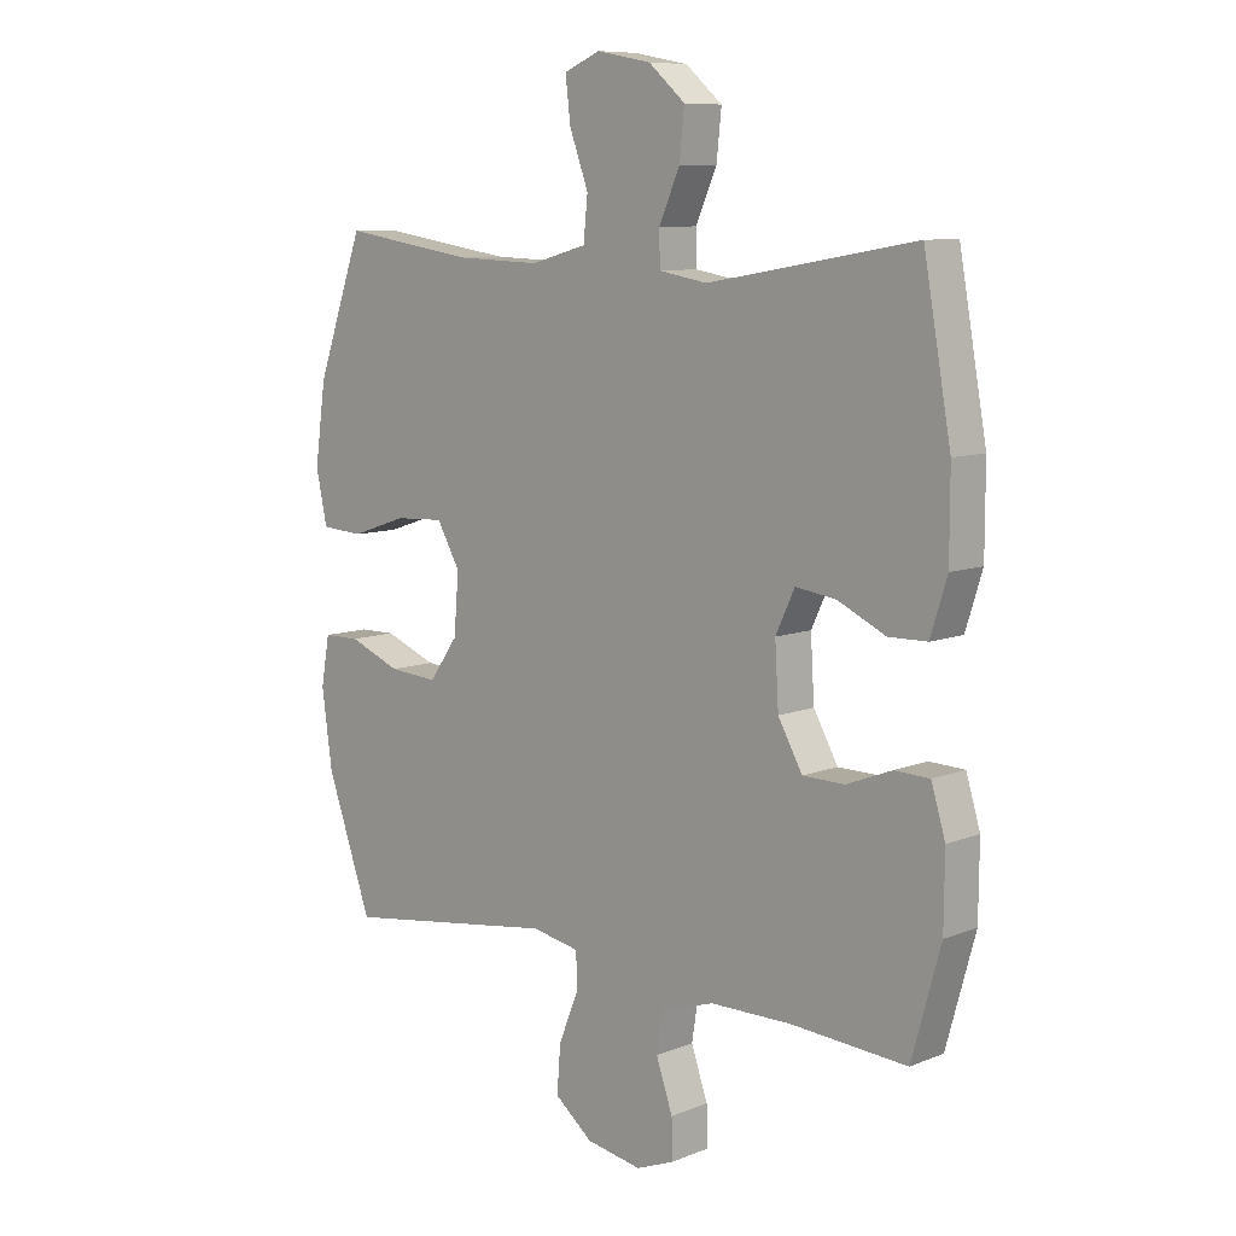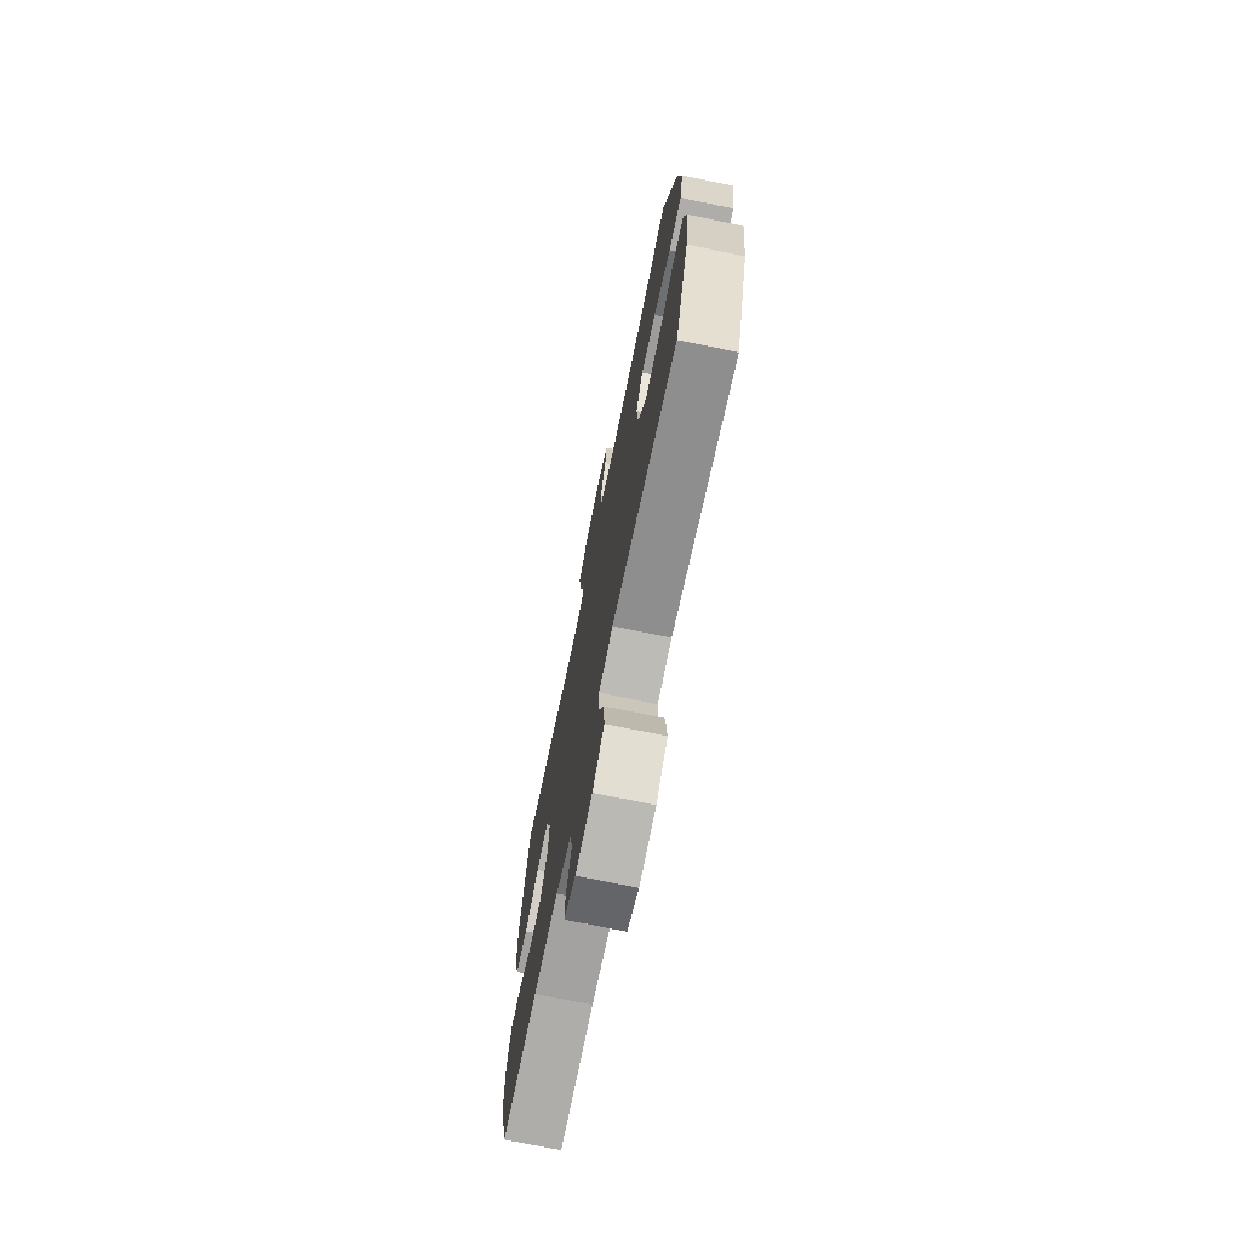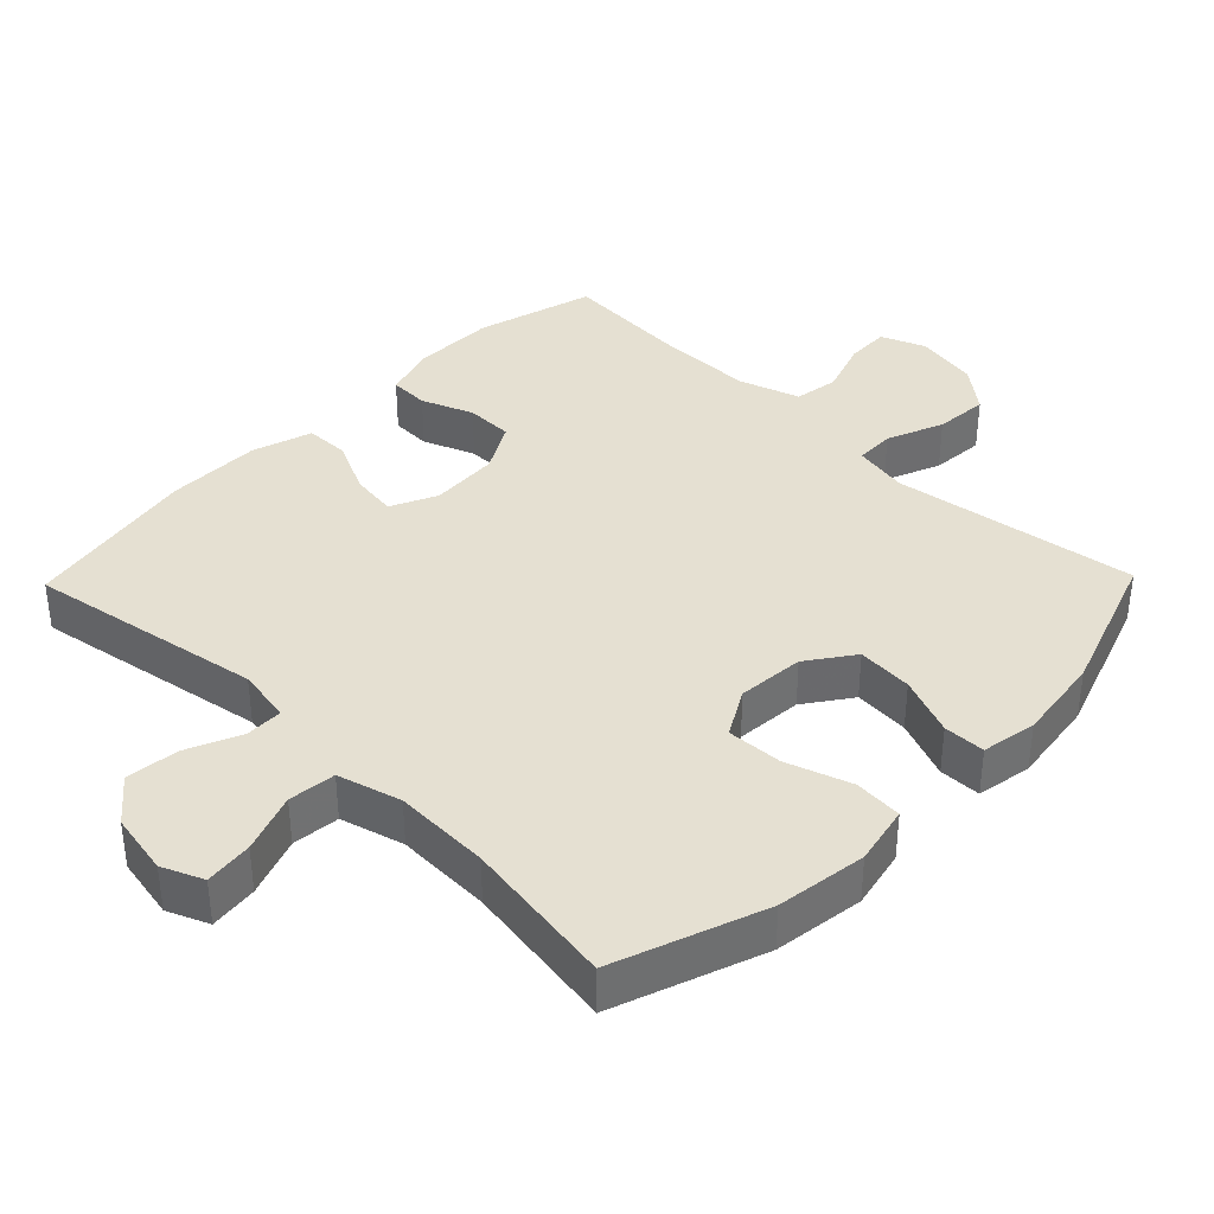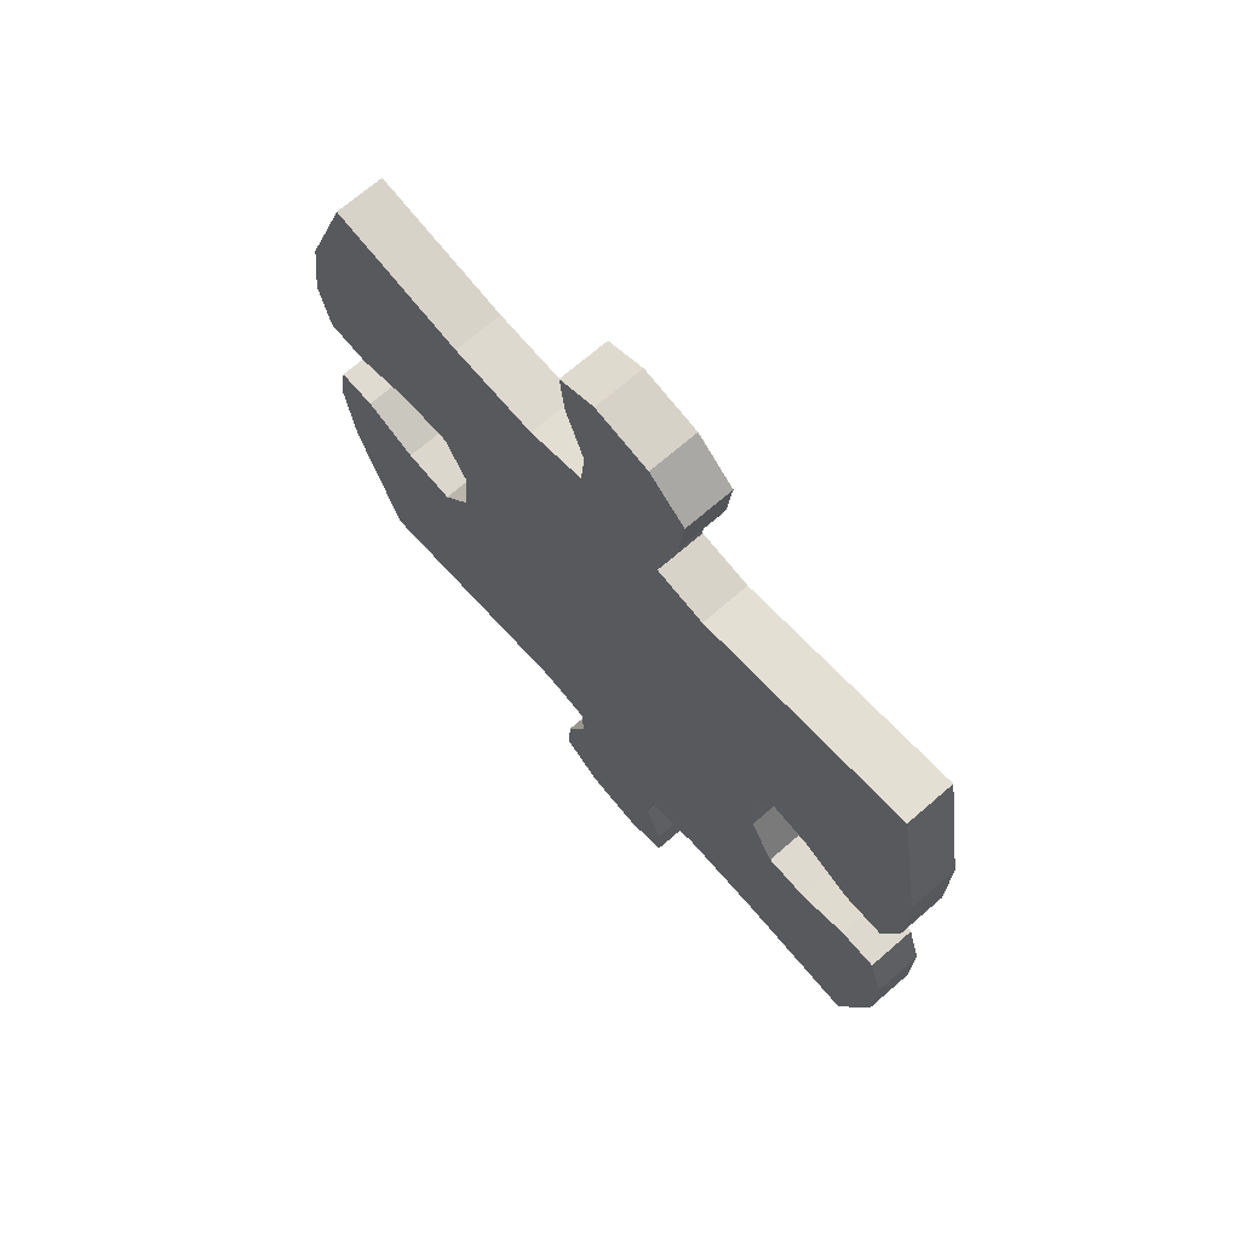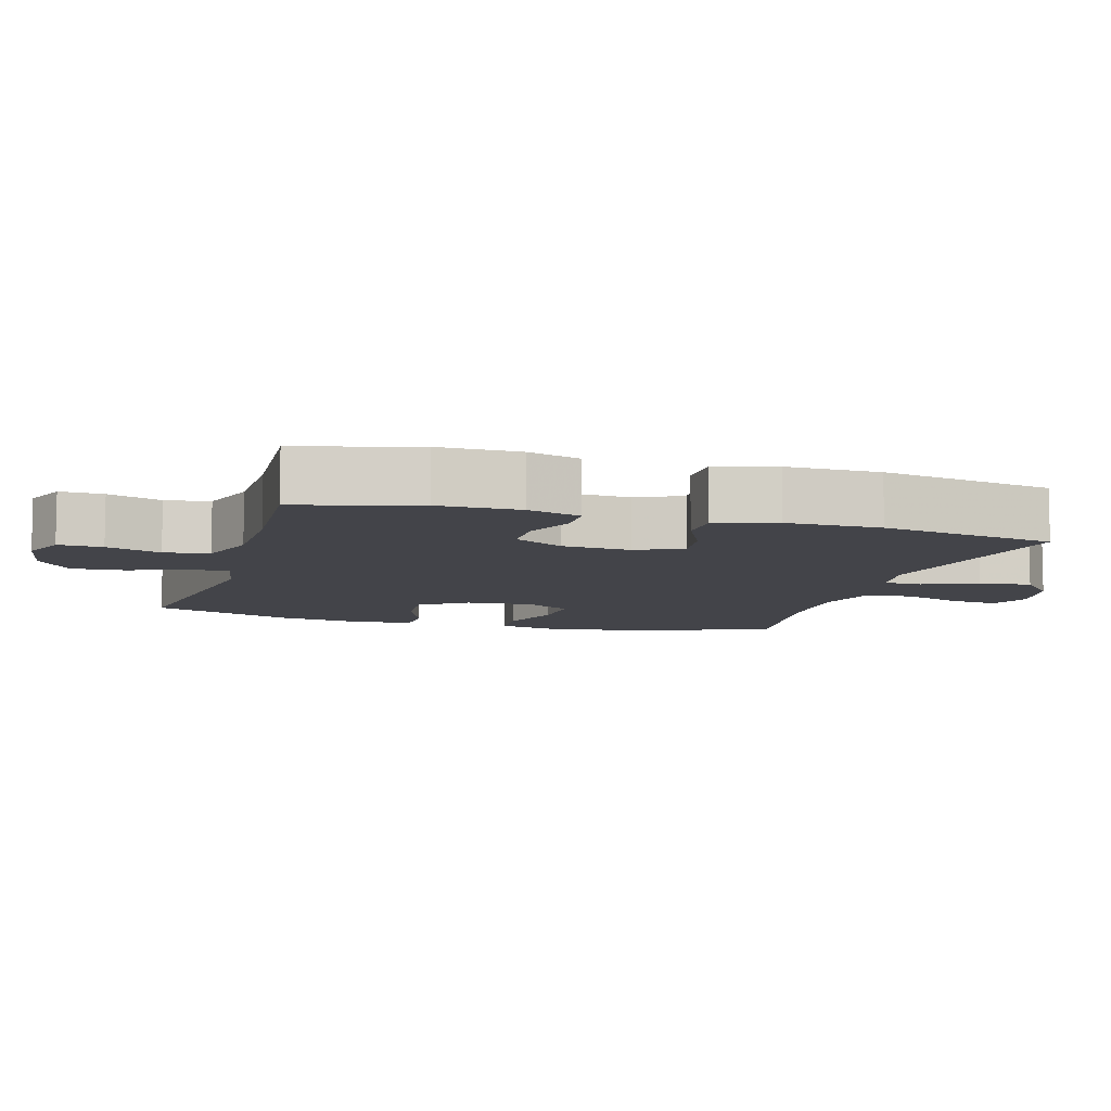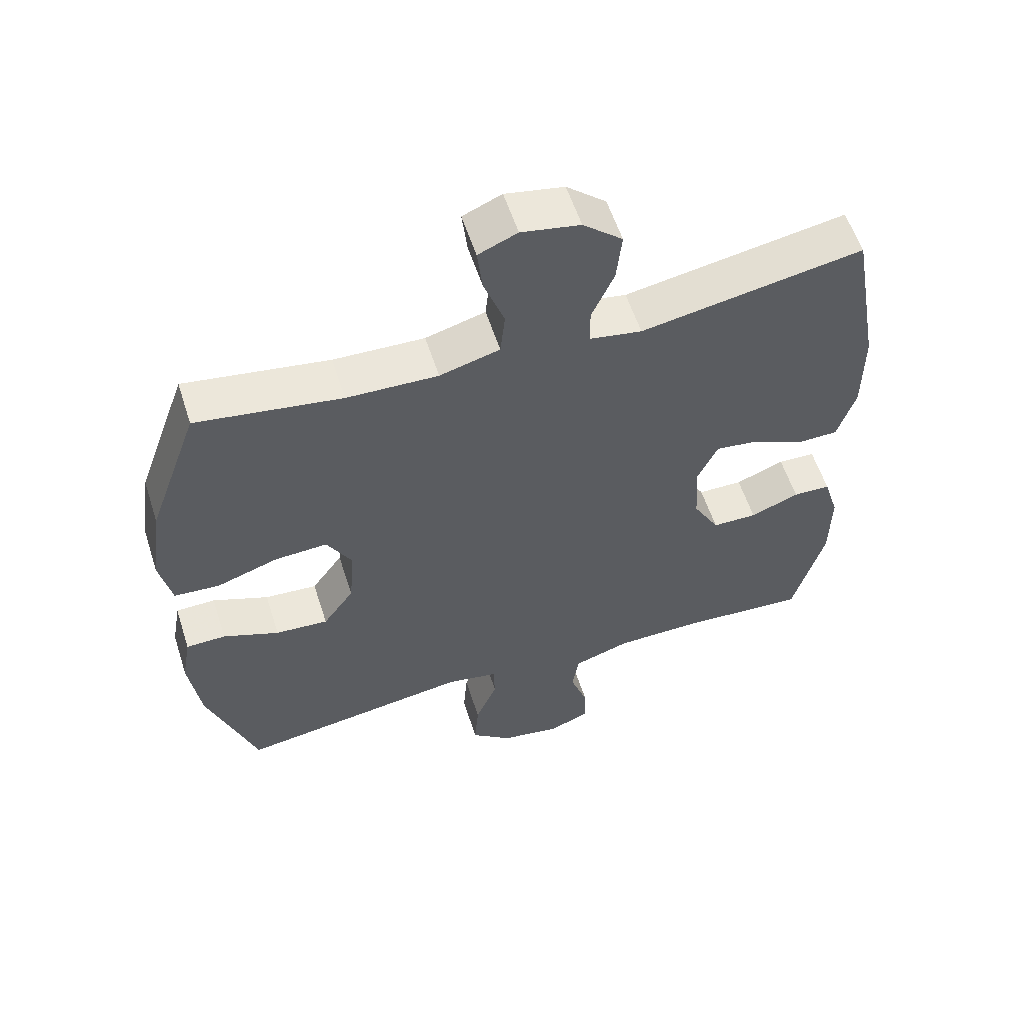
<metadata>
{"format":"obj","ext":"obj","renderer":"f3d","projection":"perspective","resolution":1024,"background":"white","views":[{"elev":9.0,"azim":-136.5,"up":"+Z"},{"elev":-73.1,"azim":78.3,"up":"+Z"},{"elev":37.6,"azim":44.2,"up":"+Y"},{"elev":70.4,"azim":-130.9,"up":"+Z"},{"elev":-8.4,"azim":-106.6,"up":"+Y"},{"elev":57.4,"azim":162.2,"up":"+Z"}]}
</metadata>
<code>
v -0.5 0.07 0.5
v -0.162 0.07 0.442
v -0.083 0.07 0.456
v -0.082 0.07 0.511
v -0.116 0.07 0.588
v -0.124 0.07 0.664
v -0.064 0.07 0.716
v 0.025 0.07 0.733
v 0.084 0.07 0.708
v 0.076 0.07 0.639
v 0.045 0.07 0.554
v 0.052 0.07 0.486
v 0.143 0.07 0.461
v 0.281 0.07 0.466
v 0.5 0.07 0.5
v 0.577 0.07 0.286
v 0.595 0.07 0.157
v 0.577 0.07 0.072
v 0.508 0.07 0.067
v 0.415 0.07 0.098
v 0.335 0.07 0.102
v 0.297 0.07 0.035
v 0.305 0.07 -0.061
v 0.352 0.07 -0.127
v 0.432 0.07 -0.121
v 0.517 0.07 -0.087
v 0.577 0.07 -0.088
v 0.591 0.07 -0.167
v 0.574 0.07 -0.291
v 0.5 0.07 -0.5
v 0.147 0.07 -0.45
v 0.069 0.07 -0.465
v 0.067 0.07 -0.522
v 0.1 0.07 -0.603
v 0.106 0.07 -0.68
v 0.044 0.07 -0.73
v -0.047 0.07 -0.746
v -0.11 0.07 -0.721
v -0.108 0.07 -0.658
v -0.081 0.07 -0.58
v -0.091 0.07 -0.516
v -0.178 0.07 -0.488
v -0.31 0.07 -0.487
v -0.5 0.07 -0.5
v -0.547 0.07 -0.33
v -0.548 0.07 -0.213
v -0.525 0.07 -0.137
v -0.468 0.07 -0.135
v -0.394 0.07 -0.164
v -0.326 0.07 -0.163
v -0.286 0.07 -0.092
v -0.28 0.07 0.007
v -0.311 0.07 0.073
v -0.377 0.07 0.064
v -0.455 0.07 0.027
v -0.518 0.07 0.028
v -0.545 0.07 0.114
v -0.545 0.07 0.249
v -0.5 0 0.5
v -0.162 0 0.442
v -0.083 0 0.456
v -0.082 0 0.511
v -0.116 0 0.588
v -0.124 0 0.664
v -0.064 0 0.716
v 0.025 0 0.733
v 0.084 0 0.708
v 0.076 0 0.639
v 0.045 0 0.554
v 0.052 0 0.486
v 0.143 0 0.461
v 0.281 0 0.466
v 0.5 0 0.5
v 0.577 0 0.286
v 0.595 0 0.157
v 0.577 0 0.072
v 0.508 0 0.067
v 0.415 0 0.098
v 0.335 0 0.102
v 0.297 0 0.035
v 0.305 0 -0.061
v 0.352 0 -0.127
v 0.432 0 -0.121
v 0.517 0 -0.087
v 0.577 0 -0.088
v 0.591 0 -0.167
v 0.574 0 -0.291
v 0.5 0 -0.5
v 0.147 0 -0.45
v 0.069 0 -0.465
v 0.067 0 -0.522
v 0.1 0 -0.603
v 0.106 0 -0.68
v 0.044 0 -0.73
v -0.047 0 -0.746
v -0.11 0 -0.721
v -0.108 0 -0.658
v -0.081 0 -0.58
v -0.091 0 -0.516
v -0.178 0 -0.488
v -0.31 0 -0.487
v -0.5 0 -0.5
v -0.547 0 -0.33
v -0.548 0 -0.213
v -0.525 0 -0.137
v -0.468 0 -0.135
v -0.394 0 -0.164
v -0.326 0 -0.163
v -0.286 0 -0.092
v -0.28 0 0.007
v -0.311 0 0.073
v -0.377 0 0.064
v -0.455 0 0.027
v -0.518 0 0.028
v -0.545 0 0.114
v -0.545 0 0.249
f 57 58 1 2
f 54 55 56 57
f 53 54 57 2
f 52 53 2 3
f 51 52 3
f 46 47 48 49
f 46 49 50
f 43 44 45 46
f 42 43 46 50
f 41 42 50 51
f 37 38 39 40
f 37 40 41
f 36 37 41
f 33 34 35 36
f 32 33 36 41
f 28 29 30 31
f 28 31 32
f 25 26 27 28
f 24 25 28 32
f 23 24 32 41
f 17 18 19 20
f 17 20 21
f 14 15 16 17
f 13 14 17 21
f 12 13 21 22
f 8 9 10 11
f 8 11 12
f 7 8 12
f 4 5 6 7
f 3 4 7 12
f 22 23 41 51
f 3 12 22 51
f 60 59 116 115
f 115 114 113 112
f 60 115 112 111
f 61 60 111 110
f 61 110 109
f 107 106 105 104
f 108 107 104
f 104 103 102 101
f 108 104 101 100
f 109 108 100 99
f 98 97 96 95
f 99 98 95
f 99 95 94
f 94 93 92 91
f 99 94 91 90
f 89 88 87 86
f 90 89 86
f 86 85 84 83
f 90 86 83 82
f 99 90 82 81
f 78 77 76 75
f 79 78 75
f 75 74 73 72
f 79 75 72 71
f 80 79 71 70
f 69 68 67 66
f 70 69 66
f 70 66 65
f 65 64 63 62
f 70 65 62 61
f 109 99 81 80
f 109 80 70 61
f 1 59 60 2
f 2 60 61 3
f 3 61 62 4
f 4 62 63 5
f 5 63 64 6
f 6 64 65 7
f 7 65 66 8
f 8 66 67 9
f 9 67 68 10
f 10 68 69 11
f 11 69 70 12
f 12 70 71 13
f 13 71 72 14
f 14 72 73 15
f 15 73 74 16
f 16 74 75 17
f 17 75 76 18
f 18 76 77 19
f 19 77 78 20
f 20 78 79 21
f 21 79 80 22
f 22 80 81 23
f 23 81 82 24
f 24 82 83 25
f 25 83 84 26
f 26 84 85 27
f 27 85 86 28
f 28 86 87 29
f 29 87 88 30
f 30 88 89 31
f 31 89 90 32
f 32 90 91 33
f 33 91 92 34
f 34 92 93 35
f 35 93 94 36
f 36 94 95 37
f 37 95 96 38
f 38 96 97 39
f 39 97 98 40
f 40 98 99 41
f 41 99 100 42
f 42 100 101 43
f 43 101 102 44
f 44 102 103 45
f 45 103 104 46
f 46 104 105 47
f 47 105 106 48
f 48 106 107 49
f 49 107 108 50
f 50 108 109 51
f 51 109 110 52
f 52 110 111 53
f 53 111 112 54
f 54 112 113 55
f 55 113 114 56
f 56 114 115 57
f 57 115 116 58
f 58 116 59 1

</code>
